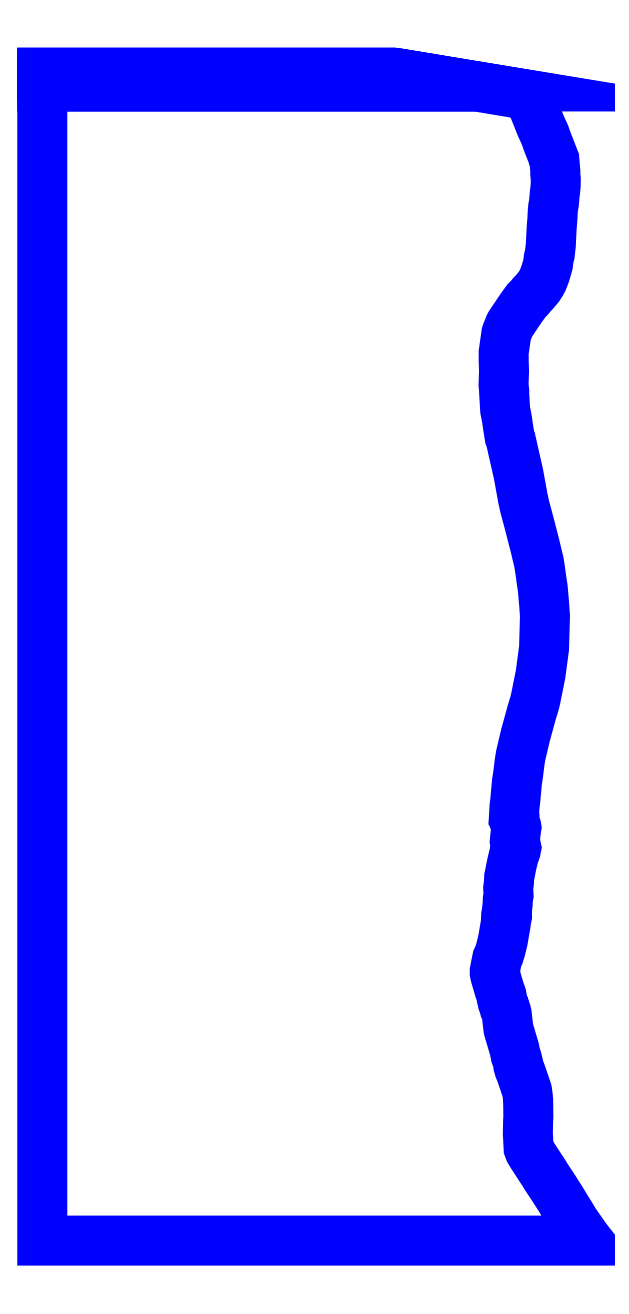
<metadata>
{"format":"dxf","ext":"dxf","renderer":"ezdxf+matplotlib","layout":"modelspace","background":"white","min_lineweight":24,"dpi":150}
</metadata>
<code>
0
SECTION
2
ENTITIES
0
POLYLINE
8
41_123000
0
VERTEX
8
41_123000
10
-46.84
20
91.89
30
123
0
VERTEX
8
41_123000
10
-0.454
20
91.89
30
123
0
VERTEX
8
41_123000
10
-0.953
20
91.97
30
123
0
VERTEX
8
41_123000
10
-56.17
20
91.97
30
123
0
VERTEX
8
41_123000
10
-56.17
20
91.89
30
123
0
VERTEX
8
41_123000
10
-46.84
20
91.89
30
123
0
SEQEND
8
41_123000
0
POLYLINE
8
41_123000
0
VERTEX
8
41_123000
10
-47.26
20
91.84
30
123
0
VERTEX
8
41_123000
10
-0.175
20
91.84
30
123
0
VERTEX
8
41_123000
10
-0.418
20
91.88
30
123
0
VERTEX
8
41_123000
10
-56.17
20
91.88
30
123
0
VERTEX
8
41_123000
10
-56.17
20
91.84
30
123
0
VERTEX
8
41_123000
10
-47.26
20
91.84
30
123
0
SEQEND
8
41_123000
0
POLYLINE
8
41_123000
0
VERTEX
8
41_123000
10
-56.17
20
91.82
30
123
0
VERTEX
8
41_123000
10
-56.17
20
91.78
30
123
0
VERTEX
8
41_123000
10
0.23
20
91.78
30
123
0
VERTEX
8
41_123000
10
-0.167
20
91.84
30
123
0
VERTEX
8
41_123000
10
-56.17
20
91.84
30
123
0
VERTEX
8
41_123000
10
-56.17
20
91.82
30
123
0
SEQEND
8
41_123000
0
POLYLINE
8
41_123000
0
VERTEX
8
41_123000
10
-56.17
20
91.56
30
123
0
VERTEX
8
41_123000
10
-56.17
20
91.45
30
123
0
VERTEX
8
41_123000
10
2.2
20
91.45
30
123
0
VERTEX
8
41_123000
10
0.259
20
91.77
30
123
0
VERTEX
8
41_123000
10
-56.17
20
91.77
30
123
0
VERTEX
8
41_123000
10
-56.17
20
91.56
30
123
0
SEQEND
8
41_123000
0
POLYLINE
8
41_123000
0
VERTEX
8
41_123000
10
-56.17
20
90.36
30
123
0
VERTEX
8
41_123000
10
-56.17
20
89.78
30
123
0
VERTEX
8
41_123000
10
12.19
20
89.78
30
123
0
VERTEX
8
41_123000
10
2.23
20
91.44
30
123
0
VERTEX
8
41_123000
10
-56.17
20
91.44
30
123
0
VERTEX
8
41_123000
10
-56.17
20
90.36
30
123
0
SEQEND
8
41_123000
0
POLYLINE
8
41_123000
0
VERTEX
8
41_123000
10
19.99
20
88.48
30
123
0
VERTEX
8
41_123000
10
12.24
20
89.77
30
123
0
VERTEX
8
41_123000
10
-56.17
20
89.77
30
123
0
VERTEX
8
41_123000
10
-56.17
20
-92.11
30
123
0
VERTEX
8
41_123000
10
29.79
20
-92.11
30
123
0
VERTEX
8
41_123000
10
29.64
20
-91.92
30
123
0
VERTEX
8
41_123000
10
29.28
20
-91.39
30
123
0
VERTEX
8
41_123000
10
29.02
20
-91.03
30
123
0
VERTEX
8
41_123000
10
28.12
20
-89.73
30
123
0
VERTEX
8
41_123000
10
27.74
20
-89.21
30
123
0
VERTEX
8
41_123000
10
26.98
20
-87.95
30
123
0
VERTEX
8
41_123000
10
26.48
20
-87.14
30
123
0
VERTEX
8
41_123000
10
25.49
20
-85.51
30
123
0
VERTEX
8
41_123000
10
24.26
20
-83.59
30
123
0
VERTEX
8
41_123000
10
23.2
20
-82
30
123
0
VERTEX
8
41_123000
10
22.92
20
-81.5
30
123
0
VERTEX
8
41_123000
10
22.39
20
-80.71
30
123
0
VERTEX
8
41_123000
10
21.01
20
-78.59
30
123
0
VERTEX
8
41_123000
10
20.63
20
-77.96
30
123
0
VERTEX
8
41_123000
10
20.48
20
-77.55
30
123
0
VERTEX
8
41_123000
10
20.46
20
-77.14
30
123
0
VERTEX
8
41_123000
10
20.42
20
-76.55
30
123
0
VERTEX
8
41_123000
10
20.4
20
-75.85
30
123
0
VERTEX
8
41_123000
10
20.36
20
-75.37
30
123
0
VERTEX
8
41_123000
10
20.4
20
-73.26
30
123
0
VERTEX
8
41_123000
10
20.44
20
-72.52
30
123
0
VERTEX
8
41_123000
10
20.43
20
-72.27
30
123
0
VERTEX
8
41_123000
10
20.42
20
-70.53
30
123
0
VERTEX
8
41_123000
10
20.41
20
-70.25
30
123
0
VERTEX
8
41_123000
10
20.4
20
-70.22
30
123
0
VERTEX
8
41_123000
10
20.39
20
-70.18
30
123
0
VERTEX
8
41_123000
10
20.38
20
-69.84
30
123
0
VERTEX
8
41_123000
10
20.37
20
-69.58
30
123
0
VERTEX
8
41_123000
10
20.25
20
-68.64
30
123
0
VERTEX
8
41_123000
10
20.21
20
-68.43
30
123
0
VERTEX
8
41_123000
10
19.73
20
-67.03
30
123
0
VERTEX
8
41_123000
10
19.47
20
-66.29
30
123
0
VERTEX
8
41_123000
10
19.42
20
-66.14
30
123
0
VERTEX
8
41_123000
10
19.41
20
-66.05
30
123
0
VERTEX
8
41_123000
10
19.36
20
-65.95
30
123
0
VERTEX
8
41_123000
10
19.18
20
-65.47
30
123
0
VERTEX
8
41_123000
10
19
20
-65.03
30
123
0
VERTEX
8
41_123000
10
18.86
20
-64.52
30
123
0
VERTEX
8
41_123000
10
18.84
20
-64.3
30
123
0
VERTEX
8
41_123000
10
18.78
20
-64.05
30
123
0
VERTEX
8
41_123000
10
18.63
20
-63.46
30
123
0
VERTEX
8
41_123000
10
18.44
20
-62.95
30
123
0
VERTEX
8
41_123000
10
18.24
20
-61.94
30
123
0
VERTEX
8
41_123000
10
17.79
20
-60.44
30
123
0
VERTEX
8
41_123000
10
17.67
20
-60.12
30
123
0
VERTEX
8
41_123000
10
17.32
20
-58.83
30
123
0
VERTEX
8
41_123000
10
17.28
20
-58.62
30
123
0
VERTEX
8
41_123000
10
17.03
20
-56.45
30
123
0
VERTEX
8
41_123000
10
16.94
20
-56.05
30
123
0
VERTEX
8
41_123000
10
16.73
20
-55.48
30
123
0
VERTEX
8
41_123000
10
16.67
20
-55.38
30
123
0
VERTEX
8
41_123000
10
16.59
20
-55.09
30
123
0
VERTEX
8
41_123000
10
16.39
20
-54.55
30
123
0
VERTEX
8
41_123000
10
16.31
20
-54.13
30
123
0
VERTEX
8
41_123000
10
16.27
20
-53.98
30
123
0
VERTEX
8
41_123000
10
16.26
20
-53.78
30
123
0
VERTEX
8
41_123000
10
16.21
20
-53.52
30
123
0
VERTEX
8
41_123000
10
16
20
-52.93
30
123
0
VERTEX
8
41_123000
10
15.86
20
-52.49
30
123
0
VERTEX
8
41_123000
10
15.23
20
-50.35
30
123
0
VERTEX
8
41_123000
10
15.18
20
-50.08
30
123
0
VERTEX
8
41_123000
10
15.14
20
-49.94
30
123
0
VERTEX
8
41_123000
10
15.14
20
-49.63
30
123
0
VERTEX
8
41_123000
10
15.25
20
-49.03
30
123
0
VERTEX
8
41_123000
10
15.52
20
-47.69
30
123
0
VERTEX
8
41_123000
10
15.8
20
-47.08
30
123
0
VERTEX
8
41_123000
10
16.08
20
-46.19
30
123
0
VERTEX
8
41_123000
10
16.43
20
-44.75
30
123
0
VERTEX
8
41_123000
10
16.72
20
-42.99
30
123
0
VERTEX
8
41_123000
10
16.72
20
-42.91
30
123
0
VERTEX
8
41_123000
10
16.74
20
-42.83
30
123
0
VERTEX
8
41_123000
10
16.77
20
-42.74
30
123
0
VERTEX
8
41_123000
10
16.82
20
-42.51
30
123
0
VERTEX
8
41_123000
10
16.89
20
-41.88
30
123
0
VERTEX
8
41_123000
10
16.91
20
-41.81
30
123
0
VERTEX
8
41_123000
10
17.04
20
-41.14
30
123
0
VERTEX
8
41_123000
10
16.98
20
-40.64
30
123
0
VERTEX
8
41_123000
10
17.01
20
-40.5
30
123
0
VERTEX
8
41_123000
10
17.18
20
-38.99
30
123
0
VERTEX
8
41_123000
10
17.2
20
-38.69
30
123
0
VERTEX
8
41_123000
10
17.2
20
-38.36
30
123
0
VERTEX
8
41_123000
10
17.32
20
-37.71
30
123
0
VERTEX
8
41_123000
10
17.26
20
-36.6
30
123
0
VERTEX
8
41_123000
10
17.38
20
-35.68
30
123
0
VERTEX
8
41_123000
10
17.41
20
-34.84
30
123
0
VERTEX
8
41_123000
10
17.51
20
-34.39
30
123
0
VERTEX
8
41_123000
10
17.79
20
-32.95
30
123
0
VERTEX
8
41_123000
10
18.11
20
-31.6
30
123
0
VERTEX
8
41_123000
10
18.44
20
-30.65
30
123
0
VERTEX
8
41_123000
10
18.45
20
-30.57
30
123
0
VERTEX
8
41_123000
10
18.53
20
-30.21
30
123
0
VERTEX
8
41_123000
10
18.53
20
-30.18
30
123
0
VERTEX
8
41_123000
10
18.37
20
-29.49
30
123
0
VERTEX
8
41_123000
10
18.3
20
-29.15
30
123
0
VERTEX
8
41_123000
10
18.35
20
-28.58
30
123
0
VERTEX
8
41_123000
10
18.49
20
-27.4
30
123
0
VERTEX
8
41_123000
10
18.56
20
-27
30
123
0
VERTEX
8
41_123000
10
18.55
20
-26.95
30
123
0
VERTEX
8
41_123000
10
18.33
20
-26.24
30
123
0
VERTEX
8
41_123000
10
18.29
20
-25.87
30
123
0
VERTEX
8
41_123000
10
18.15
20
-25.61
30
123
0
VERTEX
8
41_123000
10
18.18
20
-25.14
30
123
0
VERTEX
8
41_123000
10
18.22
20
-24.05
30
123
0
VERTEX
8
41_123000
10
18.25
20
-23.81
30
123
0
VERTEX
8
41_123000
10
18.36
20
-22.89
30
123
0
VERTEX
8
41_123000
10
18.53
20
-21.1
30
123
0
VERTEX
8
41_123000
10
18.65
20
-19.78
30
123
0
VERTEX
8
41_123000
10
18.8
20
-18.8
30
123
0
VERTEX
8
41_123000
10
18.98
20
-17.37
30
123
0
VERTEX
8
41_123000
10
19.06
20
-16.68
30
123
0
VERTEX
8
41_123000
10
19.23
20
-15.66
30
123
0
VERTEX
8
41_123000
10
19.52
20
-14.46
30
123
0
VERTEX
8
41_123000
10
19.86
20
-13.07
30
123
0
VERTEX
8
41_123000
10
19.92
20
-12.74
30
123
0
VERTEX
8
41_123000
10
19.96
20
-12.55
30
123
0
VERTEX
8
41_123000
10
21.02
20
-8.711
30
123
0
VERTEX
8
41_123000
10
21.2
20
-8.142
30
123
0
VERTEX
8
41_123000
10
21.47
20
-7.221
30
123
0
VERTEX
8
41_123000
10
21.59
20
-6.671
30
123
0
VERTEX
8
41_123000
10
22.37
20
-2.817
30
123
0
VERTEX
8
41_123000
10
22.91
20
1.259
30
123
0
VERTEX
8
41_123000
10
23.06
20
6.33
30
123
0
VERTEX
8
41_123000
10
22.92
20
8.196
30
123
0
VERTEX
8
41_123000
10
22.7
20
10.77
30
123
0
VERTEX
8
41_123000
10
22.58
20
11.46
30
123
0
VERTEX
8
41_123000
10
22.3
20
13.55
30
123
0
VERTEX
8
41_123000
10
22.12
20
14.71
30
123
0
VERTEX
8
41_123000
10
21.5
20
17.3
30
123
0
VERTEX
8
41_123000
10
20.6
20
20.8
30
123
0
VERTEX
8
41_123000
10
19.81
20
23.76
30
123
0
VERTEX
8
41_123000
10
19.67
20
24.48
30
123
0
VERTEX
8
41_123000
10
19.59
20
24.8
30
123
0
VERTEX
8
41_123000
10
18.97
20
28.24
30
123
0
VERTEX
8
41_123000
10
18.88
20
28.71
30
123
0
VERTEX
8
41_123000
10
17.88
20
33.17
30
123
0
VERTEX
8
41_123000
10
17.66
20
34.08
30
123
0
VERTEX
8
41_123000
10
17.49
20
34.53
30
123
0
VERTEX
8
41_123000
10
17.22
20
36.15
30
123
0
VERTEX
8
41_123000
10
17.22
20
36.19
30
123
0
VERTEX
8
41_123000
10
17.08
20
37.26
30
123
0
VERTEX
8
41_123000
10
16.78
20
38.82
30
123
0
VERTEX
8
41_123000
10
16.62
20
41.53
30
123
0
VERTEX
8
41_123000
10
16.63
20
41.74
30
123
0
VERTEX
8
41_123000
10
16.53
20
42.77
30
123
0
VERTEX
8
41_123000
10
16.6
20
44.99
30
123
0
VERTEX
8
41_123000
10
16.55
20
46.42
30
123
0
VERTEX
8
41_123000
10
16.54
20
47.52
30
123
0
VERTEX
8
41_123000
10
16.54
20
47.84
30
123
0
VERTEX
8
41_123000
10
16.91
20
50.46
30
123
0
VERTEX
8
41_123000
10
16.96
20
50.78
30
123
0
VERTEX
8
41_123000
10
17.05
20
51.05
30
123
0
VERTEX
8
41_123000
10
17.52
20
52.18
30
123
0
VERTEX
8
41_123000
10
17.6
20
52.33
30
123
0
VERTEX
8
41_123000
10
19.14
20
54.6
30
123
0
VERTEX
8
41_123000
10
19.34
20
54.92
30
123
0
VERTEX
8
41_123000
10
20.16
20
56.05
30
123
0
VERTEX
8
41_123000
10
20.58
20
56.45
30
123
0
VERTEX
8
41_123000
10
20.99
20
56.95
30
123
0
VERTEX
8
41_123000
10
21.4
20
57.38
30
123
0
VERTEX
8
41_123000
10
22.09
20
58.21
30
123
0
VERTEX
8
41_123000
10
22.5
20
58.84
30
123
0
VERTEX
8
41_123000
10
22.7
20
59.22
30
123
0
VERTEX
8
41_123000
10
23.12
20
60.33
30
123
0
VERTEX
8
41_123000
10
23.46
20
61.46
30
123
0
VERTEX
8
41_123000
10
23.46
20
61.52
30
123
0
VERTEX
8
41_123000
10
23.53
20
61.75
30
123
0
VERTEX
8
41_123000
10
23.64
20
62.67
30
123
0
VERTEX
8
41_123000
10
23.81
20
63.32
30
123
0
VERTEX
8
41_123000
10
23.97
20
64.75
30
123
0
VERTEX
8
41_123000
10
24.12
20
67.57
30
123
0
VERTEX
8
41_123000
10
24.22
20
68.86
30
123
0
VERTEX
8
41_123000
10
24.28
20
69.97
30
123
0
VERTEX
8
41_123000
10
24.34
20
70.72
30
123
0
VERTEX
8
41_123000
10
24.46
20
71.35
30
123
0
VERTEX
8
41_123000
10
24.57
20
72.64
30
123
0
VERTEX
8
41_123000
10
24.74
20
74.1
30
123
0
VERTEX
8
41_123000
10
24.76
20
75.11
30
123
0
VERTEX
8
41_123000
10
24.67
20
76.05
30
123
0
VERTEX
8
41_123000
10
24.69
20
76.32
30
123
0
VERTEX
8
41_123000
10
24.6
20
77.38
30
123
0
VERTEX
8
41_123000
10
24.53
20
78.25
30
123
0
VERTEX
8
41_123000
10
23.4
20
81.14
30
123
0
VERTEX
8
41_123000
10
23.03
20
82.19
30
123
0
VERTEX
8
41_123000
10
22.41
20
83.53
30
123
0
VERTEX
8
41_123000
10
21.02
20
87.02
30
123
0
VERTEX
8
41_123000
10
20.42
20
88.37
30
123
0
VERTEX
8
41_123000
10
20.41
20
88.41
30
123
0
VERTEX
8
41_123000
10
19.99
20
88.48
30
123
0
SEQEND
8
41_123000
0
ENDSEC
0
EOF

</code>
